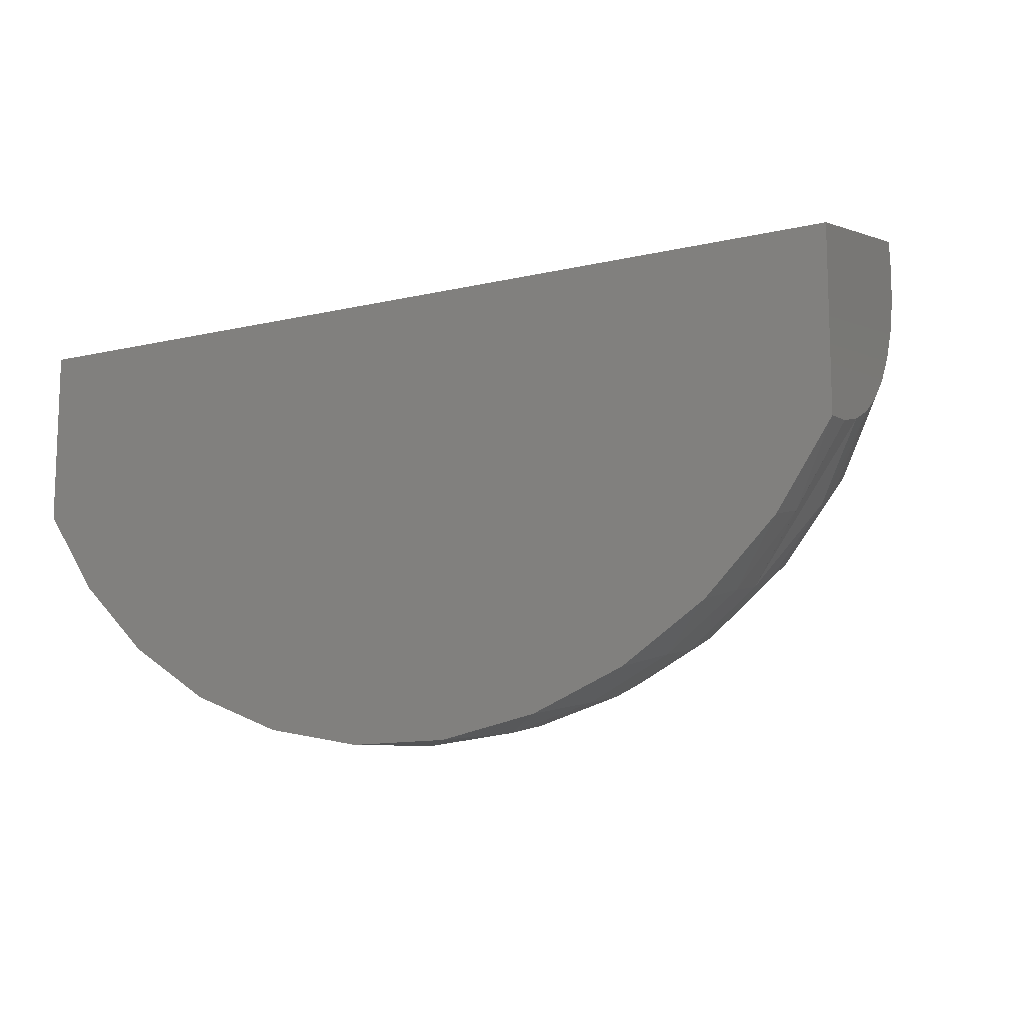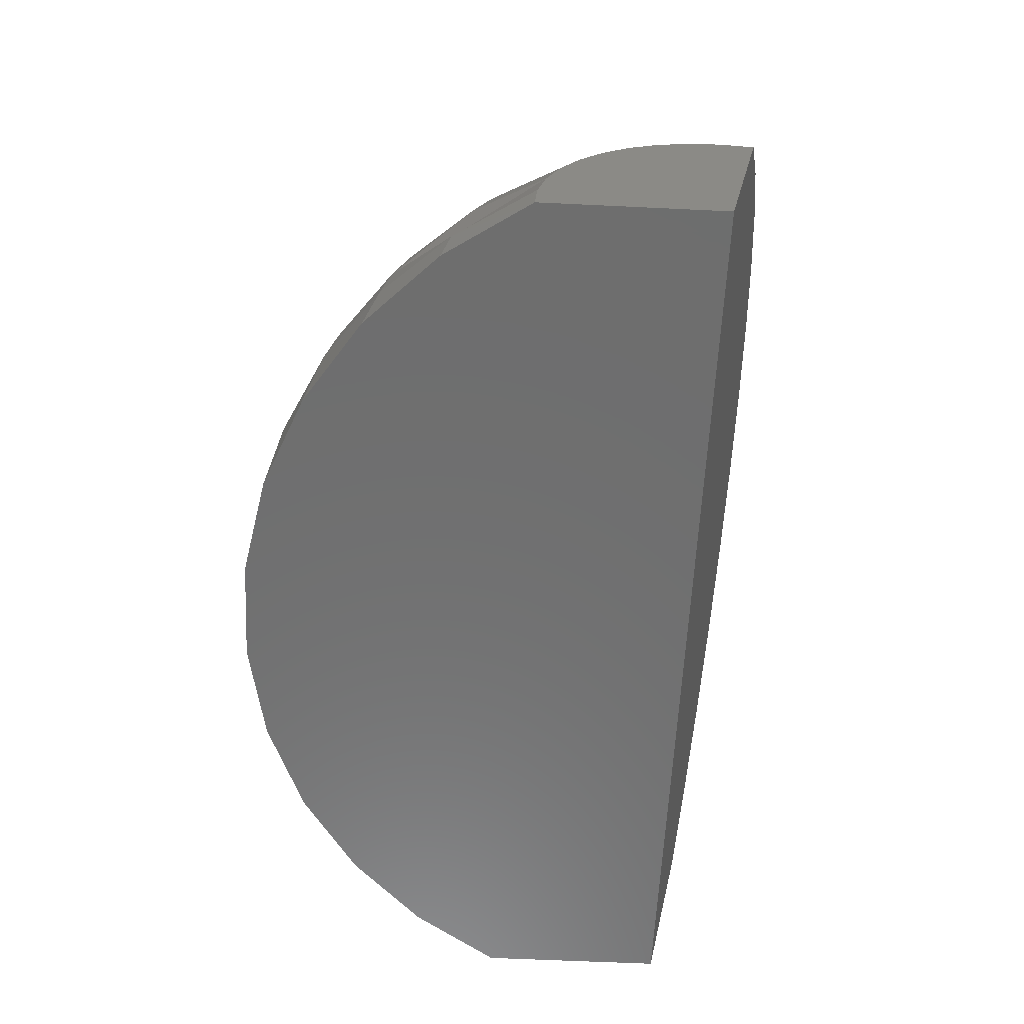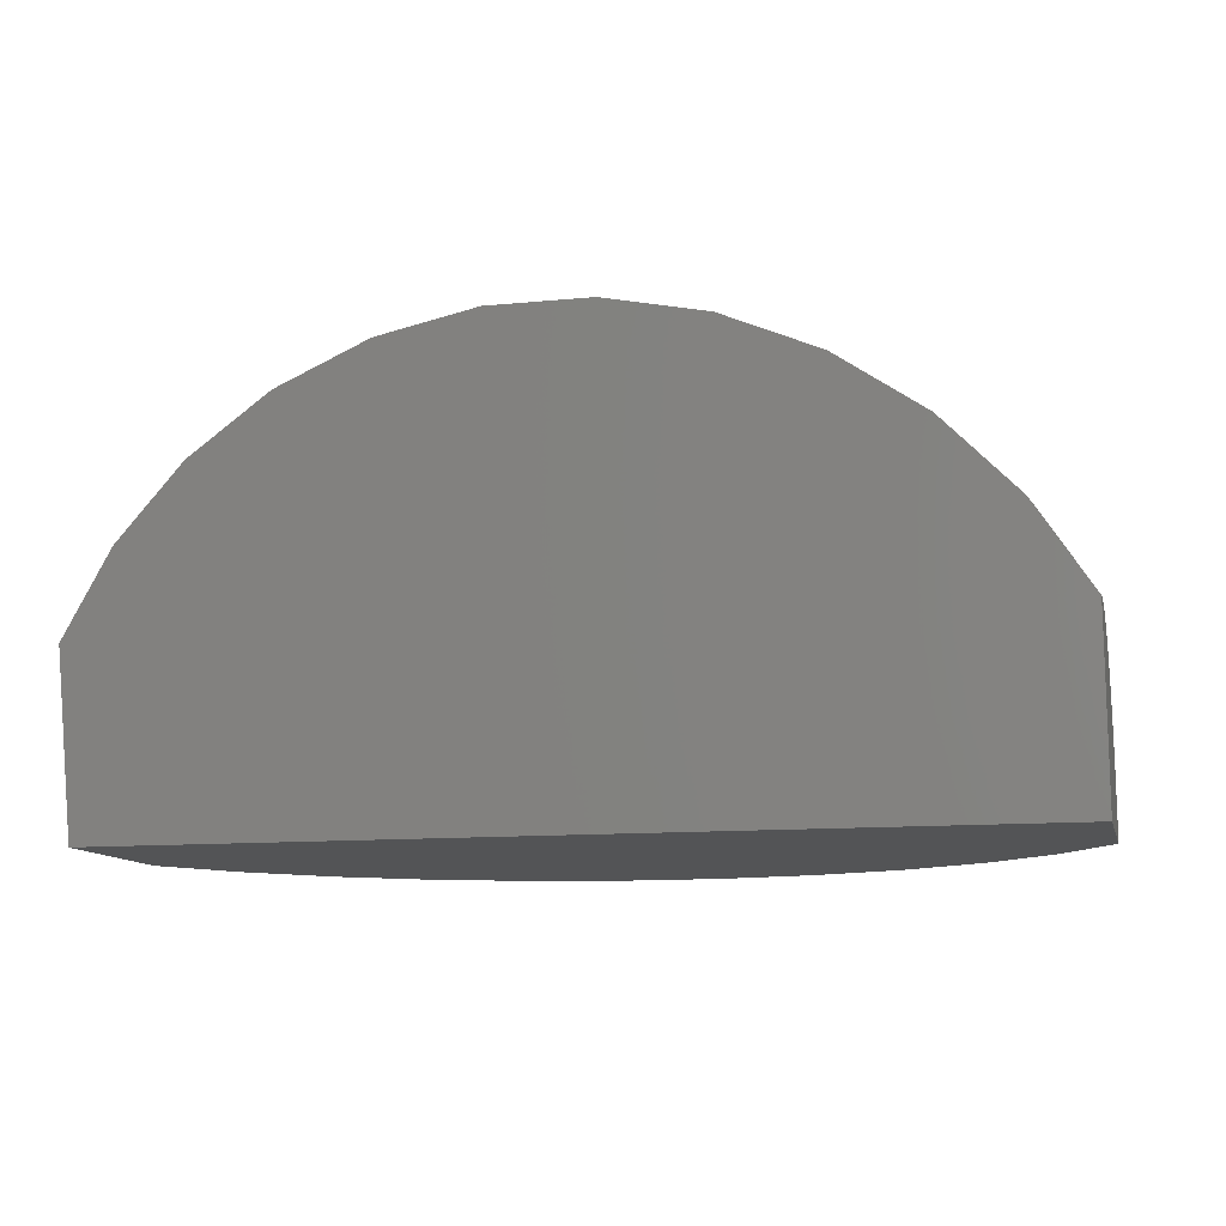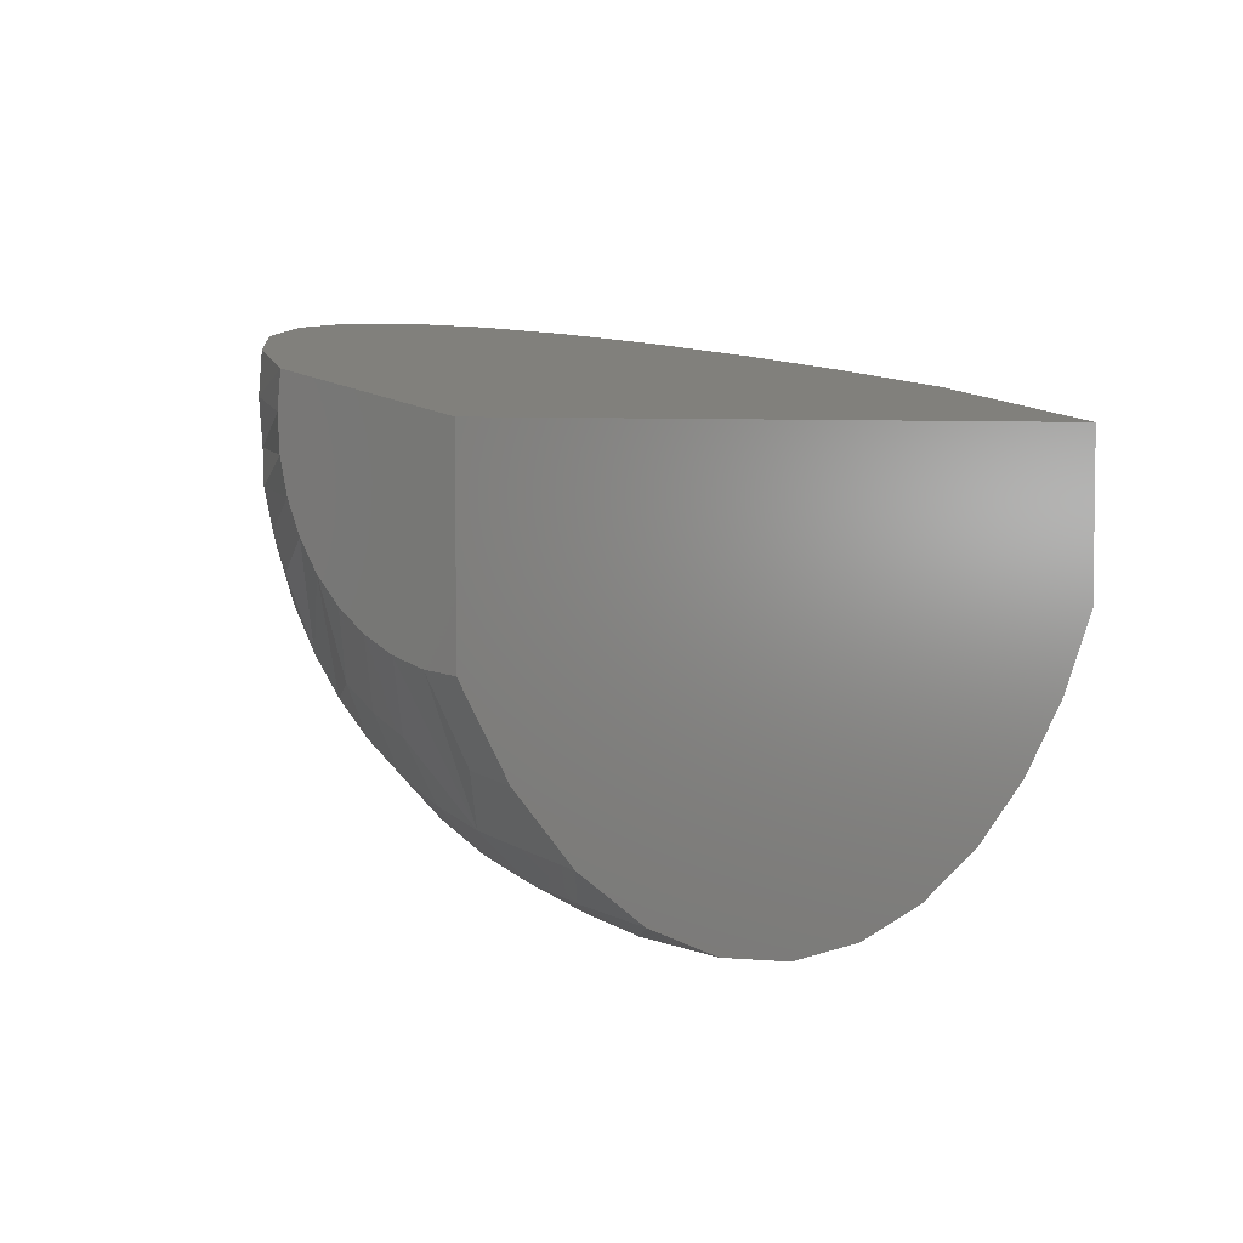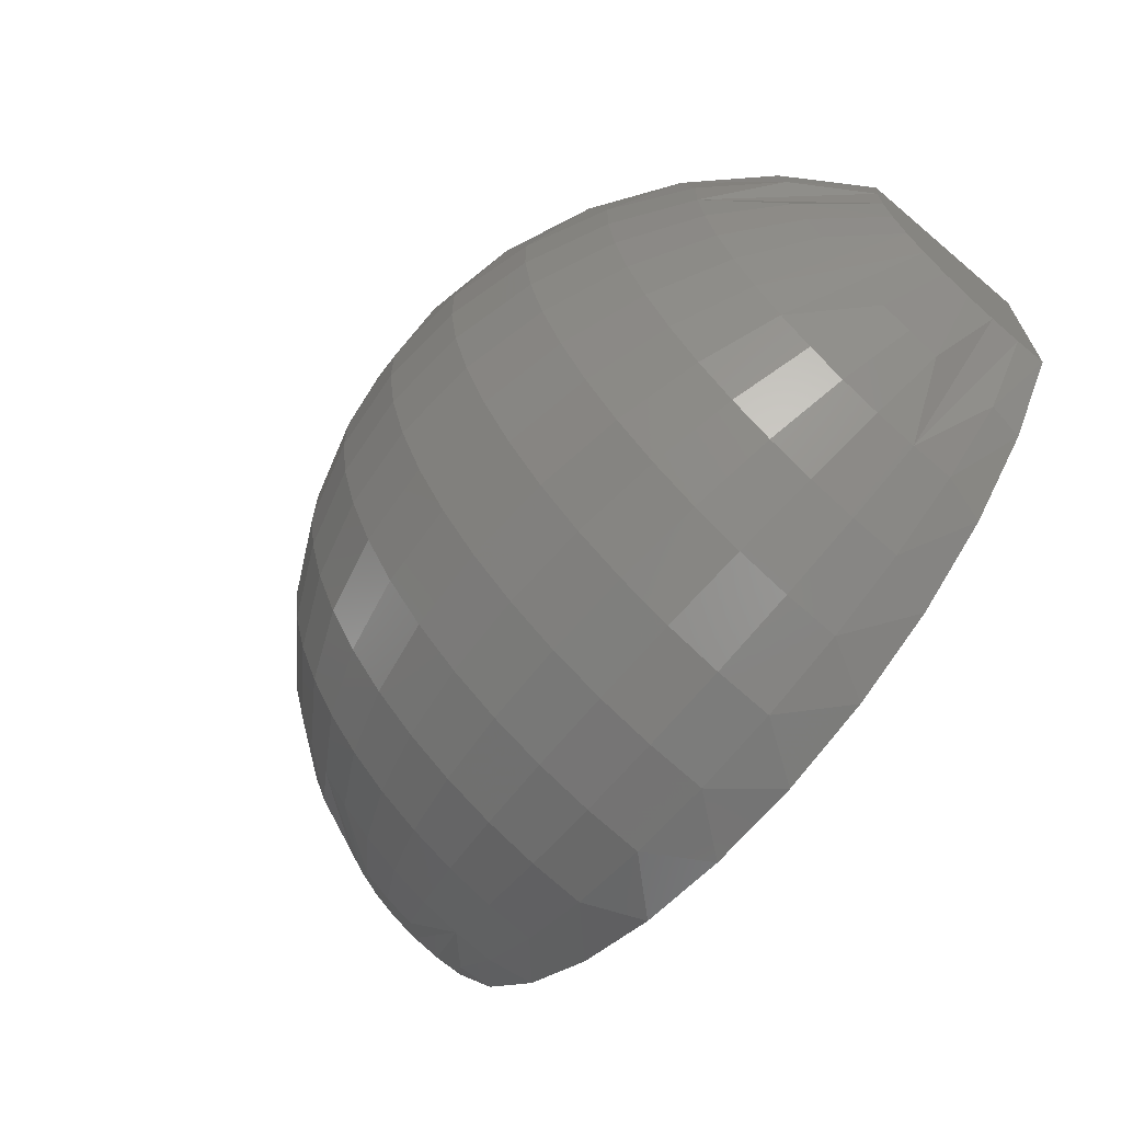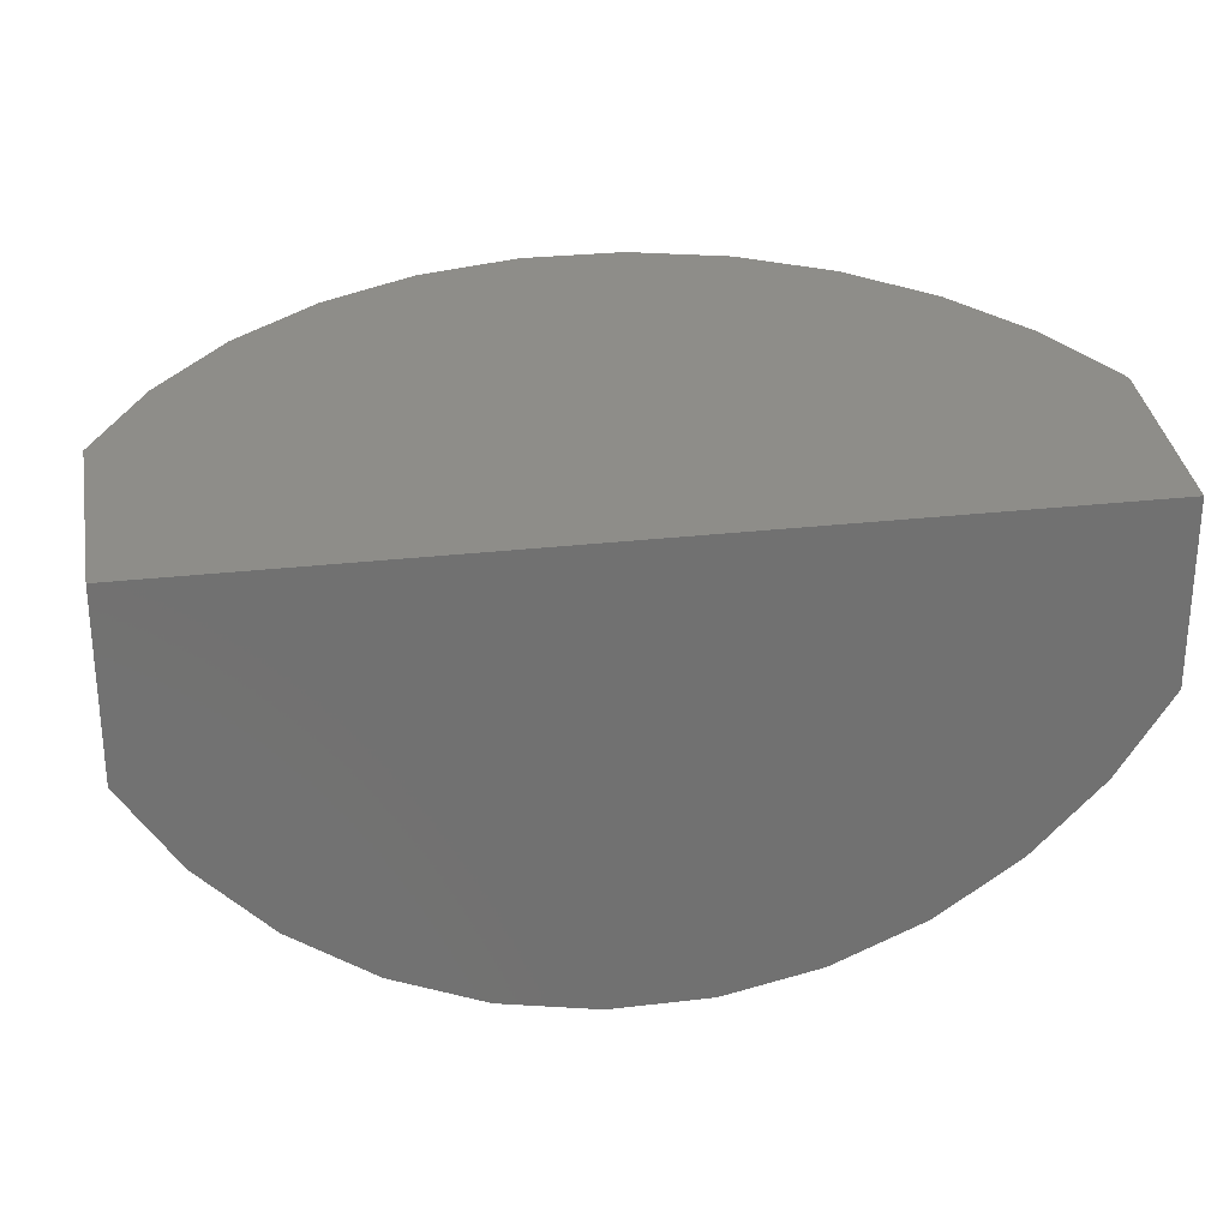
<metadata>
{"format":"stl","ext":"stl","renderer":"f3d","projection":"perspective","resolution":1024,"background":"white","views":[{"elev":-12.1,"azim":-150.8,"up":"+Y"},{"elev":-60.2,"azim":87.2,"up":"+Z"},{"elev":-11.3,"azim":-166.6,"up":"+Z"},{"elev":4.3,"azim":129.7,"up":"+Y"},{"elev":-65.4,"azim":51.0,"up":"+Y"},{"elev":26.7,"azim":169.5,"up":"+Y"}]}
</metadata>
<code>
# stl→obj: 168 verts, 332 faces
v 0.0733 0.004612 0.02237
v 0.004824 0.004612 0.02237
v 0.01096 0.005851 0.02839
v 0.06716 0.005851 0.02839
v 0.01818 0.006825 0.03311
v 0.05994 0.006825 0.03311
v 0.02621 0.007496 0.03637
v 0.05192 0.007496 0.03637
v 0.03472 0.007838 0.03803
v 0.0434 0.007838 0.03803
v 0.07812 0.003154 0.0153
v 0.07812 0 0
v 0 0 0
v 0 0.003154 0.0153
v 0.01096 -0.02898 0
v 0.004824 -0.02284 0
v 0.0733 -0.02284 0
v 0.06716 -0.02898 0
v 0.01818 -0.03381 0
v 0.05994 -0.03381 0
v 0.02621 -0.03713 0
v 0.05192 -0.03713 0
v 0.03472 -0.03882 0
v 0.0434 -0.03882 0
v 0.07812 -0.01562 0
v 0 -0.01562 0
v 0 -0.01538 0.002757
v 0 -0.01465 0.005428
v 0 -0.01346 0.007929
v 0 -0.01185 0.01018
v 0 -0.00987 0.01211
v 0 -0.007578 0.01366
v 0 -0.005048 0.01479
v 0 -0.002359 0.01545
v 0 0.0004042 0.01562
v 0.07812 0.0004042 0.01562
v 0.07812 -0.002359 0.01545
v 0.07812 -0.005048 0.01479
v 0.07812 -0.007578 0.01366
v 0.07812 -0.00987 0.01211
v 0.07812 -0.01185 0.01018
v 0.07812 -0.01346 0.007929
v 0.07812 -0.01465 0.005428
v 0.07812 -0.01538 0.002757
v 0.004369 -0.02207 0.003031
v 0.07376 -0.02207 0.003031
v 0.07376 0.001488 0.02223
v 0.004369 0.001488 0.02223
v 0.07376 -0.02044 0.008869
v 0.06827 -0.02573 0.01116
v 0.06827 -0.02701 0.00756
v 0.009858 -0.02701 0.00756
v 0.07376 -0.01904 0.01157
v 0.004369 -0.02044 0.008869
v 0.06827 -0.01619 0.0229
v 0.06827 -0.01916 0.02048
v 0.07376 -0.01729 0.01405
v 0.009858 -0.01916 0.02048
v 0.004369 -0.01729 0.01405
v 0.07376 -0.01027 0.01977
v 0.06827 -0.01293 0.02489
v 0.009858 -0.01619 0.0229
v 0.07376 -0.00456 0.02181
v 0.004369 -0.00456 0.02181
v 0.06827 -0.001952 0.02798
v 0.009858 -0.001952 0.02798
v 0.06183 0.002186 0.03266
v 0.06827 0.001872 0.02798
v 0.05466 0.002417 0.03612
v 0.04699 0.002559 0.03824
v 0.03906 0.002606 0.03895
v 0.03113 0.002559 0.03824
v 0.02346 0.002417 0.03612
v 0.01629 0.002186 0.03266
v 0.009858 0.001872 0.02798
v 0.06827 -0.02779 0.003816
v 0.06183 -0.03243 0.004454
v 0.05466 -0.03586 0.004925
v 0.04699 -0.03797 0.005214
v 0.03906 -0.03868 0.005311
v 0.03113 -0.03797 0.005214
v 0.02346 -0.03586 0.004925
v 0.01629 -0.03243 0.004454
v 0.009858 -0.02779 0.003816
v 0.06827 -0.02177 0.01769
v 0.004369 -0.01027 0.01977
v 0.07376 -0.007485 0.02099
v 0.06827 -0.00574 0.02745
v 0.06183 -0.03152 0.008824
v 0.05466 -0.03486 0.009758
v 0.04699 -0.0369 0.01033
v 0.03906 -0.03759 0.01052
v 0.03113 -0.0369 0.01033
v 0.02346 -0.03486 0.009758
v 0.01629 -0.03152 0.008824
v 0.06183 -0.03003 0.01303
v 0.05466 -0.03321 0.01441
v 0.04699 -0.03516 0.01525
v 0.03906 -0.03581 0.01554
v 0.03113 -0.03516 0.01525
v 0.02346 -0.03321 0.01441
v 0.01629 -0.03003 0.01303
v 0.009858 -0.02573 0.01116
v 0.06827 -0.02397 0.01456
v 0.06183 -0.02798 0.017
v 0.05466 -0.03094 0.01879
v 0.04699 -0.03275 0.0199
v 0.03906 -0.03336 0.02027
v 0.03113 -0.03275 0.0199
v 0.02346 -0.03094 0.01879
v 0.01629 -0.02798 0.017
v 0.009858 -0.02397 0.01456
v 0.004369 -0.01904 0.01157
v 0.06183 -0.02541 0.02064
v 0.05466 -0.02809 0.02283
v 0.04699 -0.02974 0.02417
v 0.03906 -0.0303 0.02462
v 0.03113 -0.02974 0.02417
v 0.02346 -0.02809 0.02283
v 0.01629 -0.02541 0.02064
v 0.009858 -0.02177 0.01769
v 0.06183 -0.02236 0.02391
v 0.05466 -0.02473 0.02644
v 0.04699 -0.02618 0.02799
v 0.03906 -0.02667 0.02851
v 0.03113 -0.02618 0.02799
v 0.02346 -0.02473 0.02644
v 0.01629 -0.02236 0.02391
v 0.06183 -0.0189 0.02673
v 0.05466 -0.0209 0.02956
v 0.04699 -0.02213 0.03129
v 0.03906 -0.02254 0.03187
v 0.03113 -0.02213 0.03129
v 0.02346 -0.0209 0.02956
v 0.01629 -0.0189 0.02673
v 0.06183 -0.01509 0.02905
v 0.05466 -0.01669 0.03212
v 0.04699 -0.01766 0.03401
v 0.03906 -0.01799 0.03464
v 0.03113 -0.01766 0.03401
v 0.02346 -0.01669 0.03212
v 0.01629 -0.01509 0.02905
v 0.009858 -0.01293 0.02489
v 0.06827 -0.009422 0.02642
v 0.06183 -0.011 0.03083
v 0.05466 -0.01216 0.0341
v 0.04699 -0.01287 0.0361
v 0.03906 -0.01311 0.03677
v 0.03113 -0.01287 0.0361
v 0.02346 -0.01216 0.0341
v 0.01629 -0.011 0.03083
v 0.009858 -0.009422 0.02642
v 0.004369 -0.007485 0.02099
v 0.06183 -0.0067 0.03204
v 0.05466 -0.007409 0.03543
v 0.04699 -0.007843 0.03751
v 0.03906 -0.00799 0.03821
v 0.03113 -0.007843 0.03751
v 0.02346 -0.007409 0.03543
v 0.01629 -0.0067 0.03204
v 0.009858 -0.00574 0.02745
v 0.06183 -0.002278 0.03266
v 0.05466 -0.002519 0.03611
v 0.04699 -0.002667 0.03823
v 0.03906 -0.002717 0.03894
v 0.03113 -0.002667 0.03823
v 0.02346 -0.002519 0.03611
v 0.01629 -0.002278 0.03266
f 1 2 3
f 1 3 4
f 4 3 5
f 4 5 6
f 6 5 7
f 6 7 8
f 8 7 9
f 8 9 10
f 11 12 13
f 11 13 14
f 11 14 2
f 11 2 1
f 15 16 17
f 18 15 17
f 19 15 18
f 20 19 18
f 21 19 20
f 22 21 20
f 23 21 22
f 24 23 22
f 25 17 16
f 25 16 26
f 25 26 13
f 25 13 12
f 13 26 27
f 13 27 28
f 13 28 29
f 13 29 30
f 13 30 31
f 13 31 32
f 13 32 33
f 13 33 34
f 13 34 35
f 13 35 14
f 12 11 36
f 12 36 37
f 12 37 38
f 12 38 39
f 12 39 40
f 12 40 41
f 12 41 42
f 12 42 43
f 12 43 44
f 12 44 25
f 26 45 27
f 26 16 45
f 25 46 17
f 25 44 46
f 11 47 36
f 11 1 47
f 14 48 2
f 14 35 48
f 49 50 51
f 43 49 51
f 43 51 44
f 51 46 44
f 52 28 27
f 52 27 45
f 42 53 49
f 42 49 43
f 54 29 28
f 54 28 52
f 40 55 56
f 40 56 57
f 40 57 41
f 58 31 30
f 58 30 59
f 60 61 55
f 39 60 55
f 39 55 40
f 62 32 31
f 63 38 37
f 64 34 33
f 36 47 65
f 36 65 37
f 65 63 37
f 66 35 34
f 66 34 64
f 48 35 66
f 67 68 4
f 4 6 67
f 69 67 6
f 6 8 69
f 70 69 8
f 8 10 70
f 71 70 10
f 10 9 71
f 71 9 72
f 72 9 7
f 72 7 73
f 73 7 5
f 73 5 74
f 74 5 3
f 74 3 75
f 75 3 2
f 75 2 48
f 18 76 77
f 18 77 20
f 20 77 78
f 20 78 22
f 22 78 79
f 22 79 24
f 24 79 80
f 24 80 23
f 80 81 23
f 21 23 81
f 81 82 21
f 19 21 82
f 82 83 19
f 15 19 83
f 83 84 15
f 16 15 84
f 16 84 45
f 57 56 85
f 62 86 32
f 38 63 87
f 63 65 88
f 1 4 47
f 47 4 68
f 47 68 65
f 18 17 76
f 76 17 46
f 76 46 51
f 76 51 77
f 77 51 89
f 77 89 78
f 78 89 90
f 78 90 79
f 79 90 91
f 79 91 80
f 80 91 92
f 80 92 81
f 81 92 93
f 81 93 82
f 82 93 94
f 82 94 83
f 83 94 95
f 83 95 84
f 84 95 52
f 84 52 45
f 51 50 89
f 89 50 96
f 89 96 90
f 90 96 97
f 90 97 91
f 91 97 98
f 91 98 92
f 92 98 99
f 92 99 93
f 93 99 100
f 93 100 94
f 94 100 101
f 94 101 95
f 95 101 102
f 95 102 52
f 52 102 103
f 52 103 54
f 49 53 50
f 50 53 104
f 50 104 96
f 96 104 105
f 96 105 97
f 97 105 106
f 97 106 98
f 98 106 107
f 98 107 99
f 99 107 108
f 99 108 100
f 100 108 109
f 100 109 101
f 101 109 110
f 101 110 102
f 102 110 111
f 102 111 103
f 103 111 112
f 103 112 54
f 54 112 113
f 54 113 29
f 42 41 53
f 53 41 57
f 53 57 104
f 104 57 85
f 104 85 105
f 105 85 114
f 105 114 106
f 106 114 115
f 106 115 107
f 107 115 116
f 107 116 108
f 108 116 117
f 108 117 109
f 109 117 118
f 109 118 110
f 110 118 119
f 110 119 111
f 111 119 120
f 111 120 112
f 112 120 121
f 112 121 113
f 113 121 59
f 113 59 29
f 29 59 30
f 85 56 114
f 114 56 122
f 114 122 115
f 115 122 123
f 115 123 116
f 116 123 124
f 116 124 117
f 117 124 125
f 117 125 118
f 118 125 126
f 118 126 119
f 119 126 127
f 119 127 120
f 120 127 128
f 120 128 121
f 121 128 58
f 121 58 59
f 56 55 122
f 122 55 129
f 122 129 123
f 123 129 130
f 123 130 124
f 124 130 131
f 124 131 125
f 125 131 132
f 125 132 126
f 126 132 133
f 126 133 127
f 127 133 134
f 127 134 128
f 128 134 135
f 128 135 58
f 58 135 62
f 58 62 31
f 55 61 129
f 129 61 136
f 129 136 130
f 130 136 137
f 130 137 131
f 131 137 138
f 131 138 132
f 132 138 139
f 132 139 133
f 133 139 140
f 133 140 134
f 134 140 141
f 134 141 135
f 135 141 142
f 135 142 62
f 62 142 143
f 62 143 86
f 39 38 60
f 60 38 87
f 60 87 61
f 61 87 144
f 61 144 136
f 136 144 145
f 136 145 137
f 137 145 146
f 137 146 138
f 138 146 147
f 138 147 139
f 139 147 148
f 139 148 140
f 140 148 149
f 140 149 141
f 141 149 150
f 141 150 142
f 142 150 151
f 142 151 143
f 143 151 152
f 143 152 86
f 86 152 153
f 86 153 32
f 32 153 33
f 87 63 144
f 144 63 88
f 144 88 145
f 145 88 154
f 145 154 146
f 146 154 155
f 146 155 147
f 147 155 156
f 147 156 148
f 148 156 157
f 148 157 149
f 149 157 158
f 149 158 150
f 150 158 159
f 150 159 151
f 151 159 160
f 151 160 152
f 152 160 161
f 152 161 153
f 153 161 64
f 153 64 33
f 88 65 154
f 154 65 162
f 154 162 155
f 155 162 163
f 155 163 156
f 156 163 164
f 156 164 157
f 157 164 165
f 157 165 158
f 158 165 166
f 158 166 159
f 159 166 167
f 159 167 160
f 160 167 168
f 160 168 161
f 161 168 66
f 161 66 64
f 65 68 162
f 162 68 67
f 162 67 163
f 163 67 69
f 163 69 164
f 164 69 70
f 164 70 165
f 165 70 71
f 165 71 166
f 166 71 72
f 166 72 167
f 167 72 73
f 167 73 168
f 168 73 74
f 168 74 66
f 66 74 75
f 66 75 48

</code>
